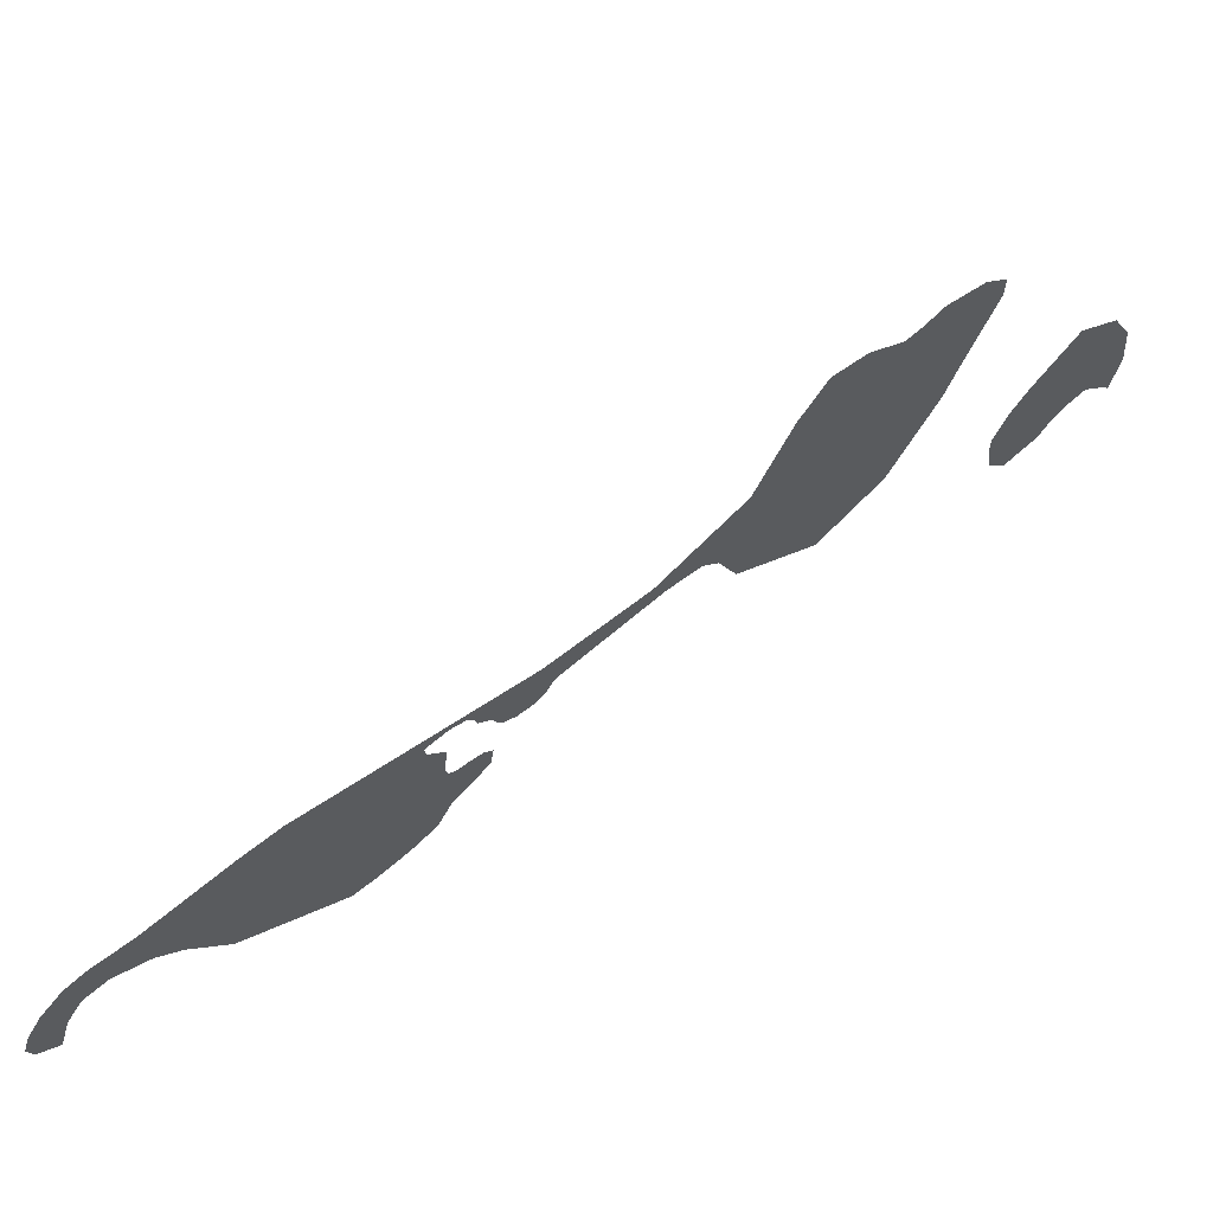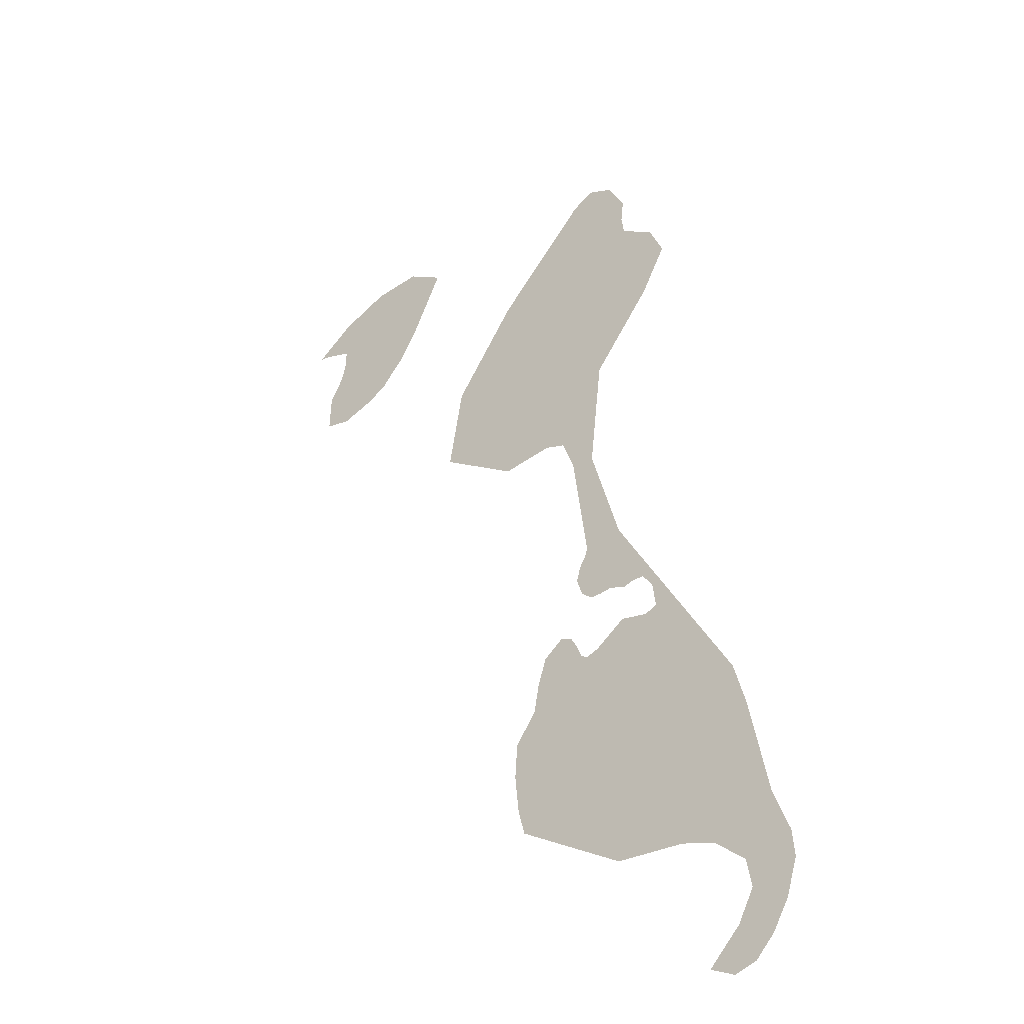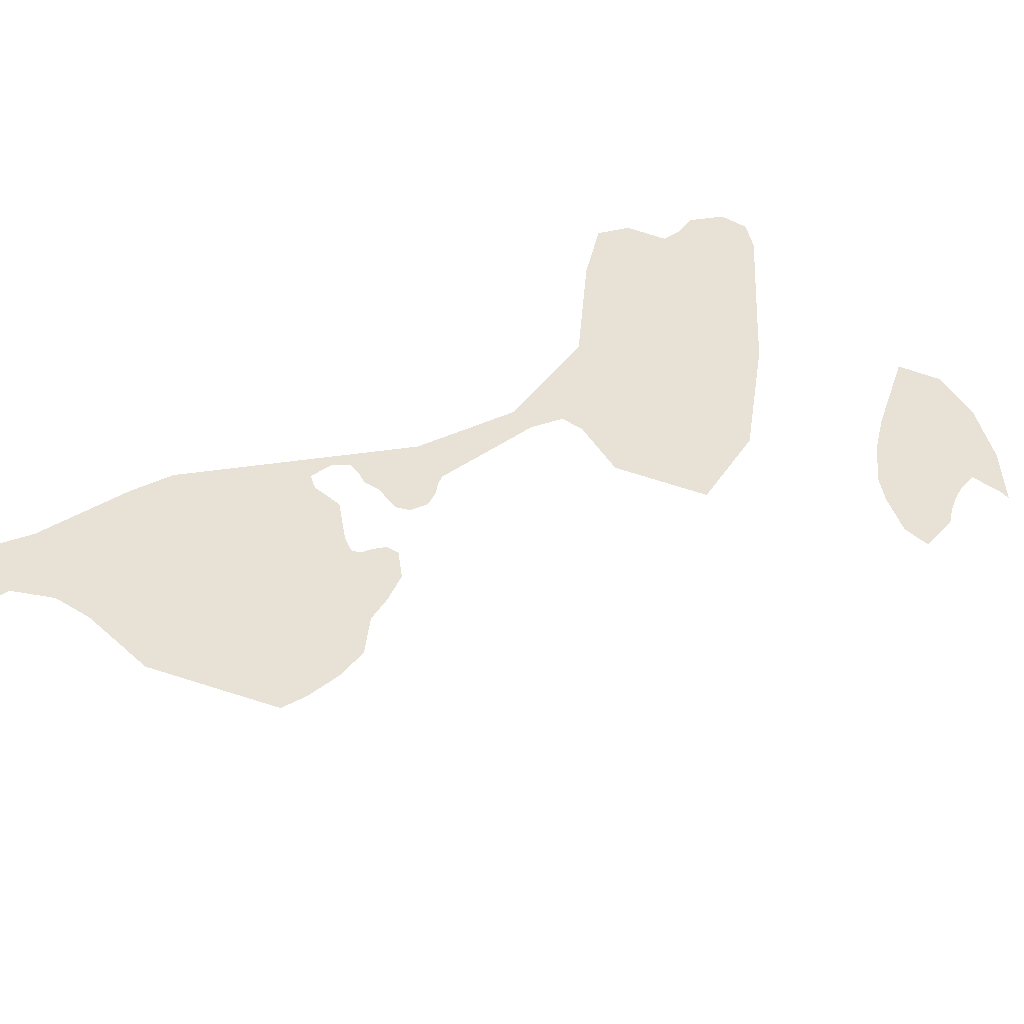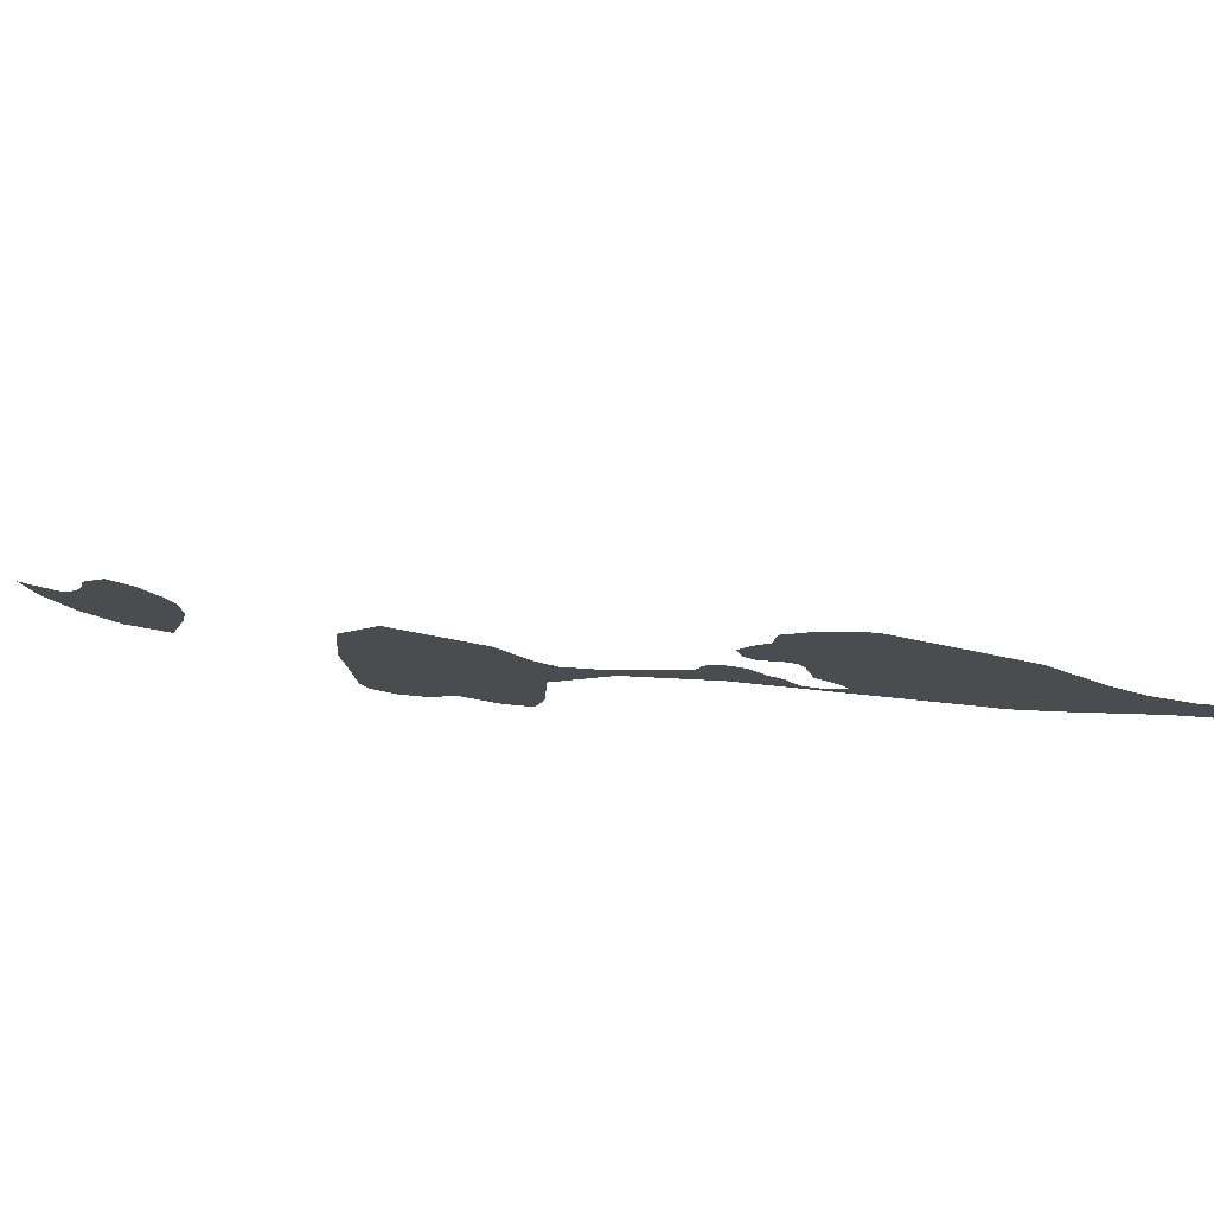
<metadata>
{"format":"obj","ext":"obj","renderer":"f3d","projection":"perspective","resolution":1024,"background":"white","views":[{"elev":23.5,"azim":-69.7,"up":"+Z"},{"elev":9.1,"azim":-156.5,"up":"+Z"},{"elev":-64.8,"azim":-44.6,"up":"+Z"},{"elev":-66.4,"azim":141.6,"up":"+Z"}]}
</metadata>
<code>
o 0_Saint_Pierre_and_Miquelon_sphere.001
v 1.904 3.645 2.844
v 1.906 3.645 2.842
v 1.907 3.642 2.845
v 1.906 3.642 2.846
v 1.904 3.642 2.847
v 1.903 3.643 2.847
v 1.903 3.644 2.845
v 1.904 3.645 2.844
v 1.907 3.644 2.843
v 1.907 3.644 2.843
v 1.906 3.644 2.844
v 1.907 3.643 2.844
v 1.907 3.643 2.844
v 1.908 3.643 2.844
v 1.908 3.643 2.844
v 1.904 3.645 2.843
v 1.905 3.645 2.843
v 1.905 3.645 2.842
v 1.906 3.645 2.842
f 11 1 12
f 17 16 1
f 2 1 10
f 1 8 12
f 2 10 9
f 8 7 12
f 7 6 5
f 4 7 5
f 4 3 13
f 3 15 14
f 3 14 13
f 7 4 13
f 12 7 13
f 10 1 11
f 1 2 17
f 2 19 18
f 17 2 18
o 1_Saint_Pierre_and_Miquelon_sphere.001
v 1.895 3.645 2.85
v 1.899 3.645 2.848
v 1.893 3.657 2.836
v 1.893 3.656 2.837
v 1.893 3.656 2.837
v 1.892 3.656 2.837
v 1.892 3.656 2.837
v 1.892 3.656 2.837
v 1.892 3.657 2.837
v 1.891 3.656 2.837
v 1.891 3.656 2.838
v 1.89 3.656 2.838
v 1.89 3.656 2.839
v 1.89 3.656 2.839
v 1.89 3.655 2.839
v 1.891 3.655 2.839
v 1.891 3.655 2.839
v 1.891 3.655 2.839
v 1.892 3.655 2.839
v 1.892 3.655 2.838
v 1.892 3.655 2.839
v 1.893 3.654 2.839
v 1.893 3.654 2.839
v 1.893 3.654 2.84
v 1.893 3.654 2.84
v 1.894 3.651 2.842
v 1.895 3.651 2.843
v 1.896 3.65 2.842
v 1.897 3.65 2.841
v 1.9 3.649 2.841
v 1.9 3.647 2.844
v 1.899 3.645 2.846
v 1.895 3.645 2.85
v 1.895 3.645 2.849
v 1.894 3.646 2.849
v 1.893 3.647 2.849
v 1.893 3.648 2.847
v 1.894 3.649 2.845
v 1.894 3.651 2.842
v 1.892 3.654 2.84
v 1.886 3.659 2.838
v 1.886 3.66 2.837
v 1.884 3.662 2.835
v 1.883 3.663 2.834
v 1.883 3.663 2.834
v 1.883 3.664 2.833
v 1.883 3.665 2.832
v 1.884 3.665 2.831
v 1.884 3.665 2.831
v 1.885 3.665 2.831
v 1.884 3.664 2.832
v 1.884 3.664 2.833
v 1.884 3.663 2.833
v 1.886 3.662 2.833
v 1.887 3.662 2.833
v 1.889 3.662 2.832
v 1.892 3.66 2.832
v 1.893 3.659 2.833
v 1.893 3.658 2.833
v 1.893 3.658 2.834
v 1.893 3.657 2.835
v 1.897 3.644 2.85
v 1.897 3.643 2.85
v 1.896 3.644 2.851
v 1.895 3.645 2.85
f 22 80 27
f 83 82 81
f 20 21 52
f 21 51 56
f 52 21 53
f 51 50 57
f 50 49 48
f 47 50 48
f 47 46 57
f 50 47 57
f 53 21 56
f 51 57 56
f 55 54 56
f 54 53 56
f 46 45 58
f 57 46 58
f 43 42 37
f 42 41 38
f 37 42 38
f 41 40 38
f 40 39 38
f 37 36 35
f 37 35 59
f 35 34 59
f 43 37 59
f 44 43 59
f 45 44 58
f 44 59 58
f 34 33 59
f 61 60 75
f 60 59 33
f 64 63 72
f 63 62 72
f 60 33 32
f 65 64 71
f 71 64 72
f 62 61 73
f 60 32 31
f 60 31 29
f 75 29 28
f 66 65 70
f 68 67 70
f 67 66 70
f 70 69 68
f 71 70 65
f 29 75 60
f 61 75 74
f 31 30 29
f 27 26 23
f 26 25 24
f 61 74 73
f 28 27 80
f 73 72 62
f 76 75 77
f 77 75 28
f 26 24 23
f 77 28 78
f 79 78 80
f 80 78 28
f 23 22 27
f 21 20 81
f 20 84 81
f 84 83 81

</code>
